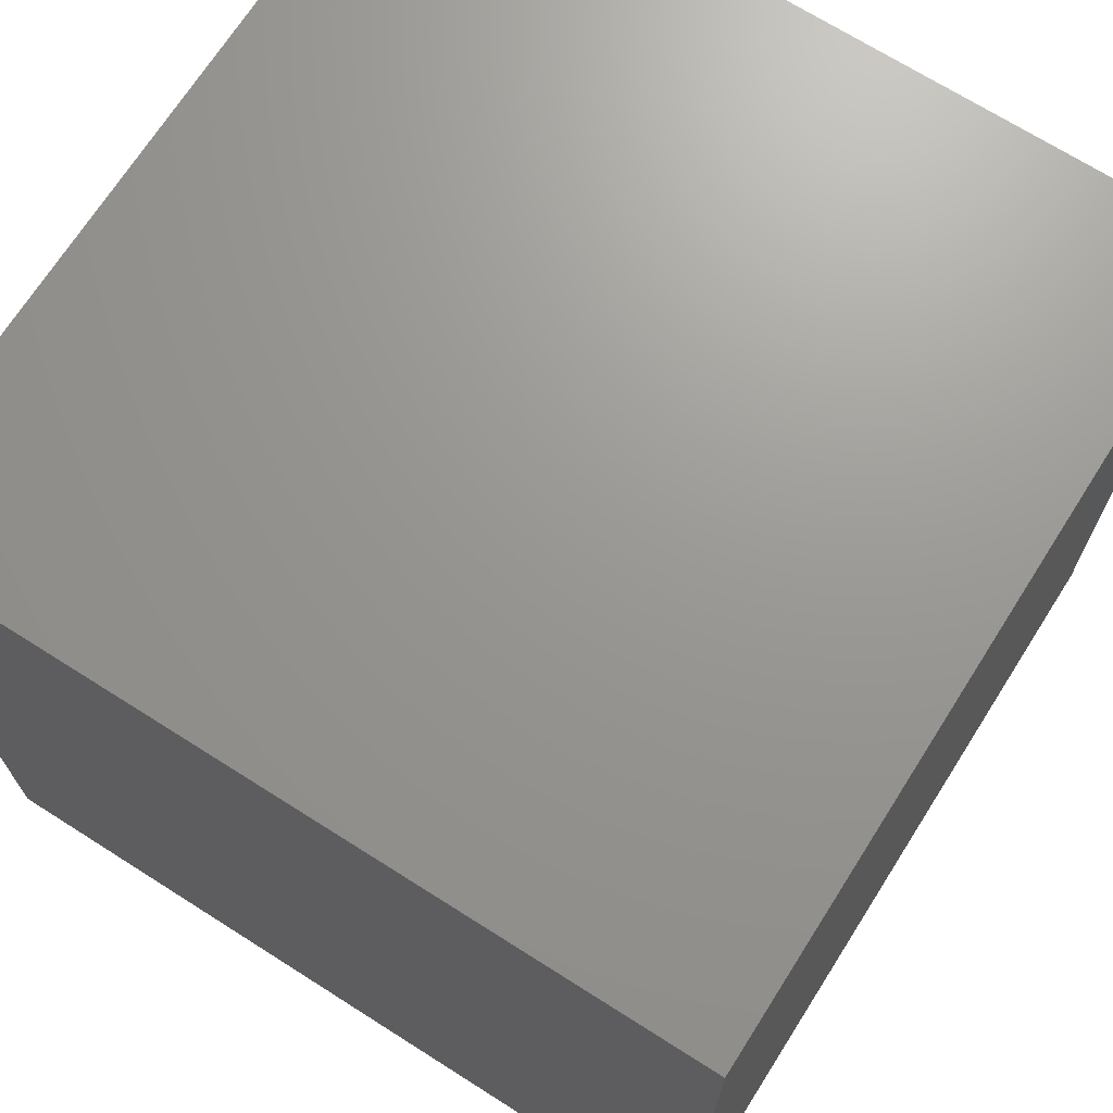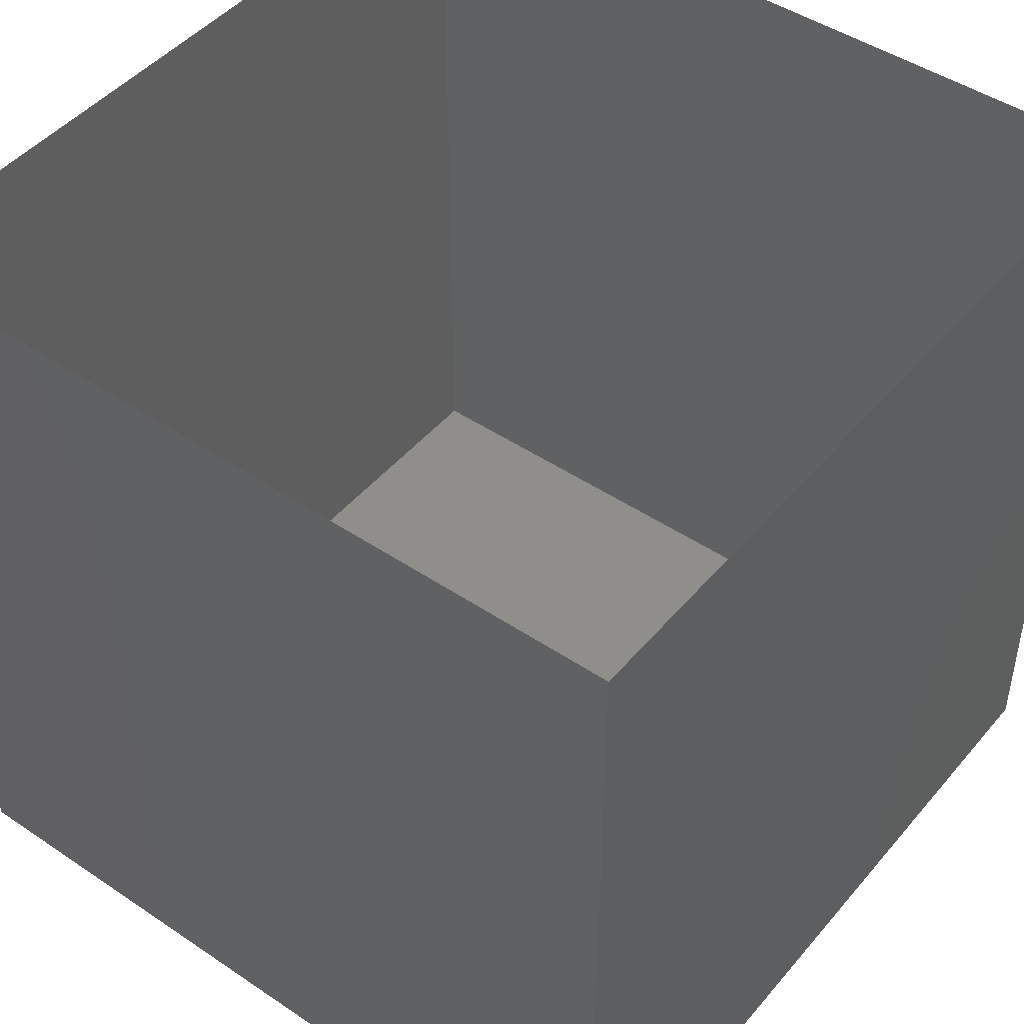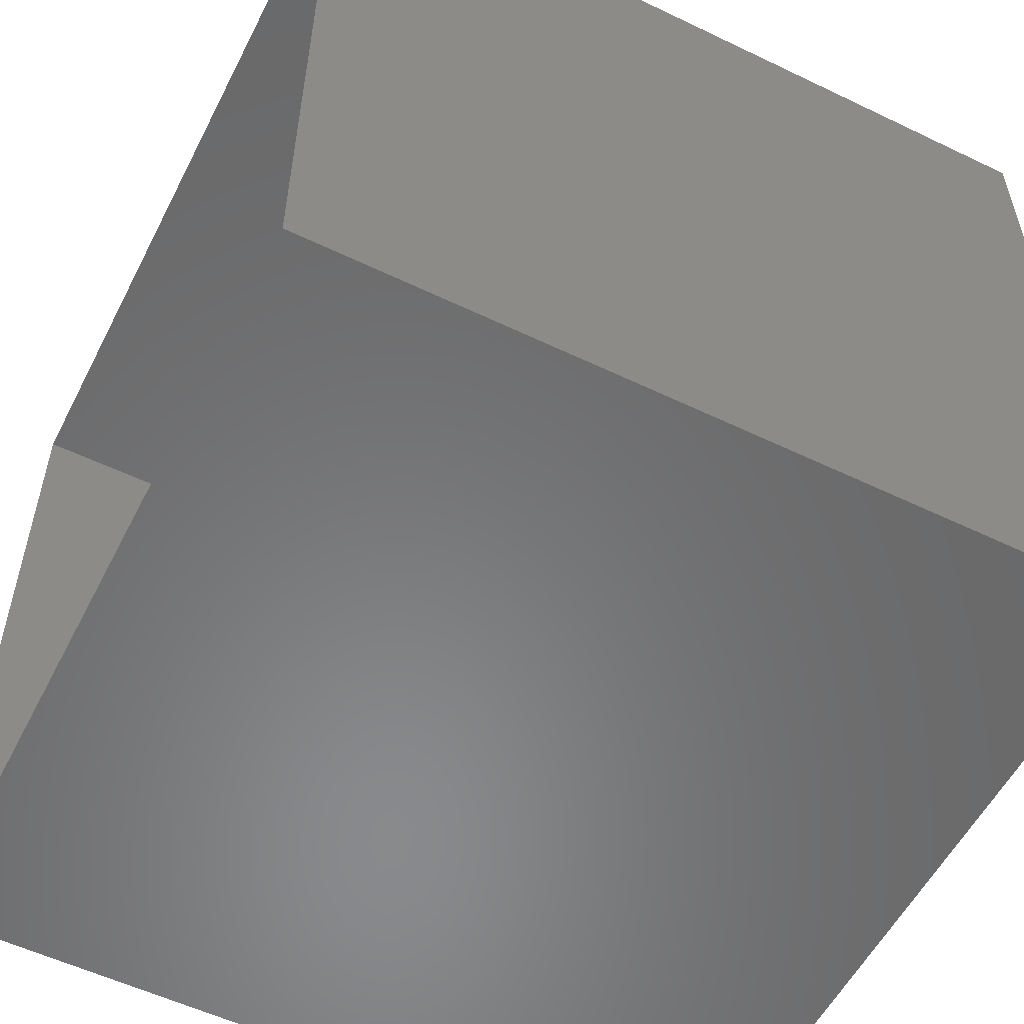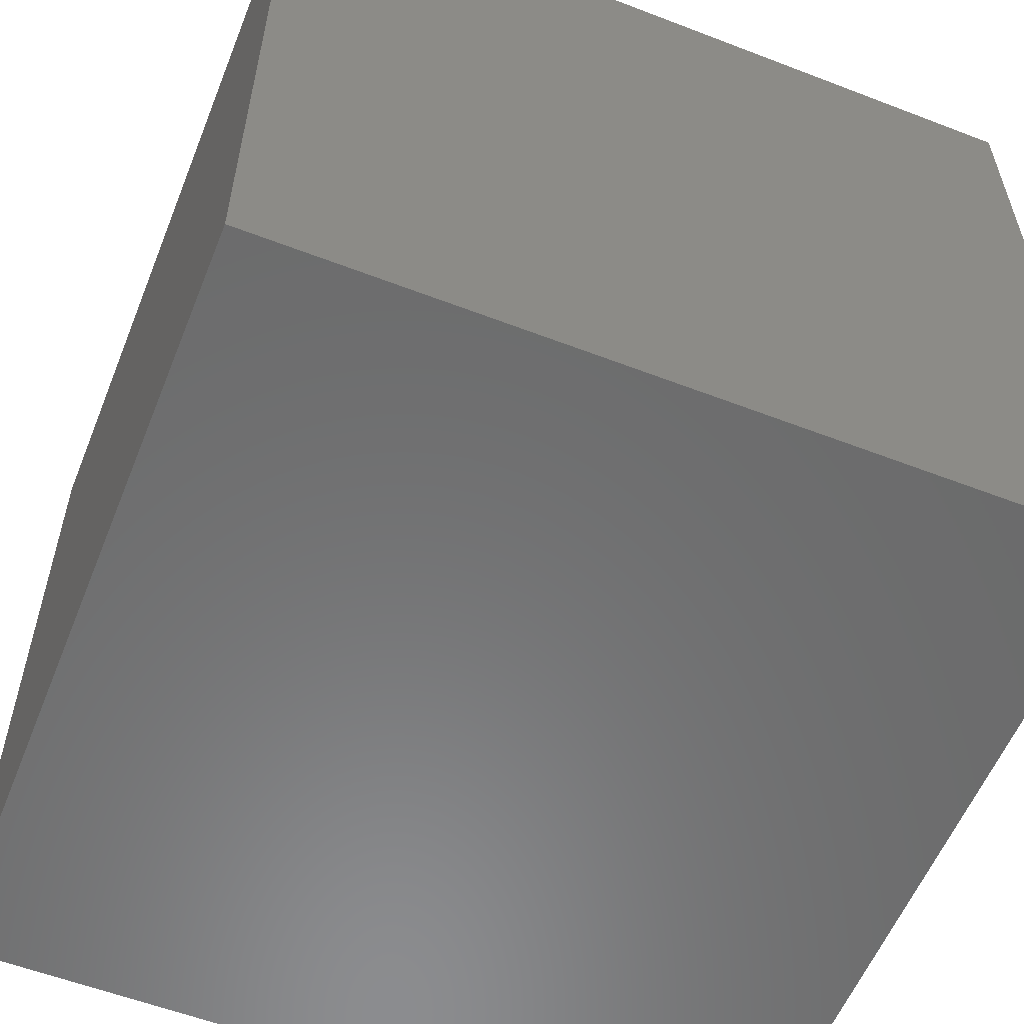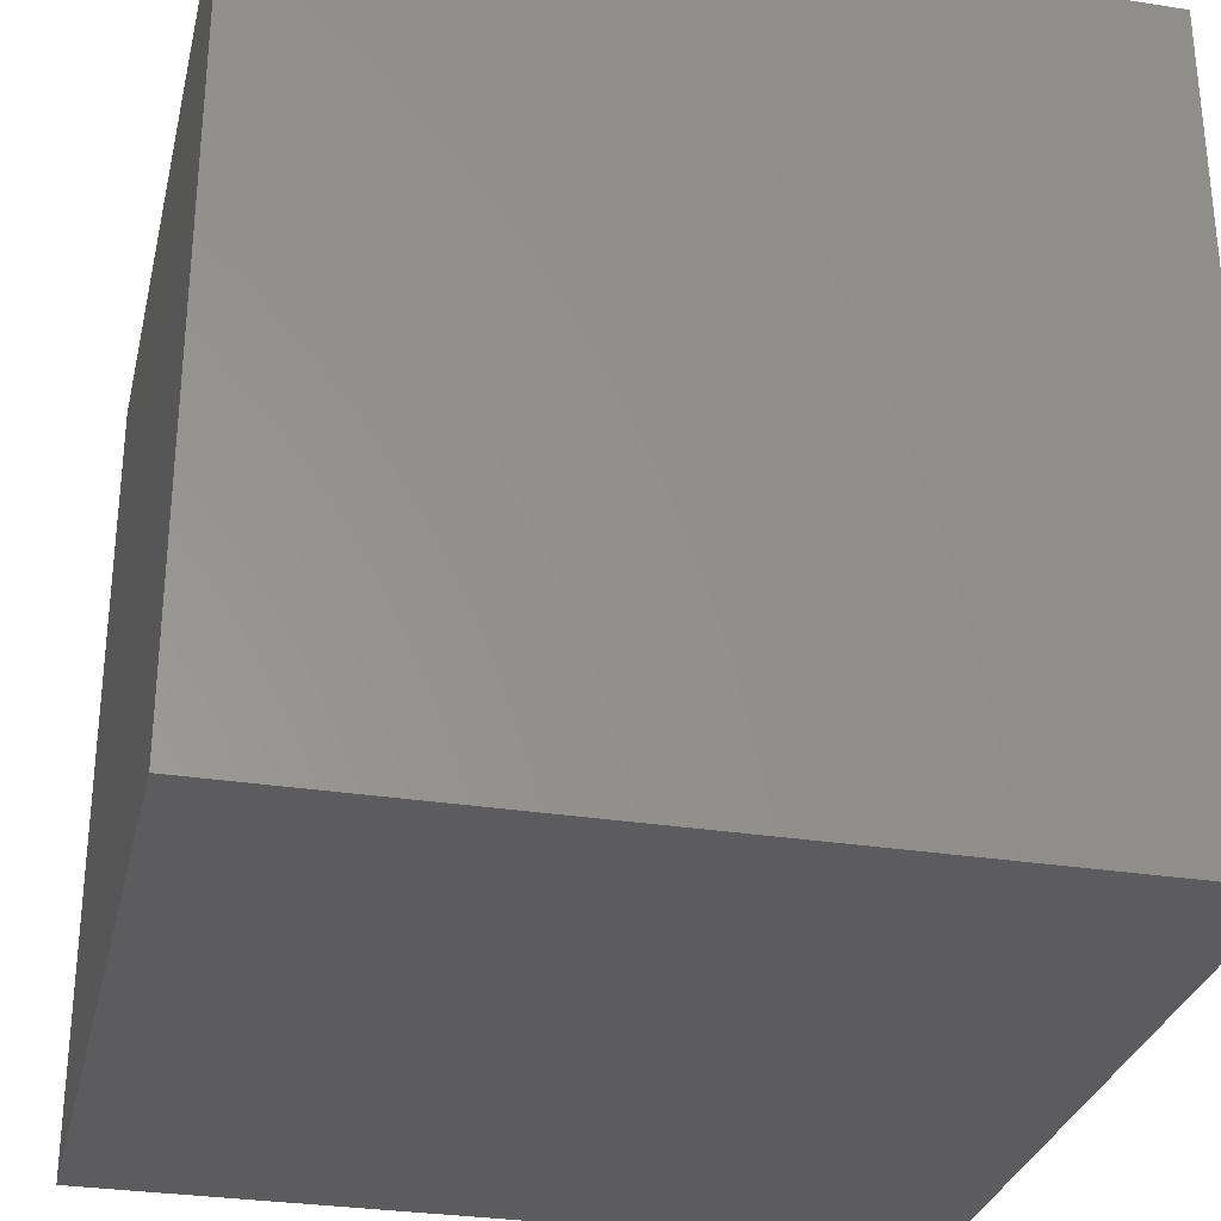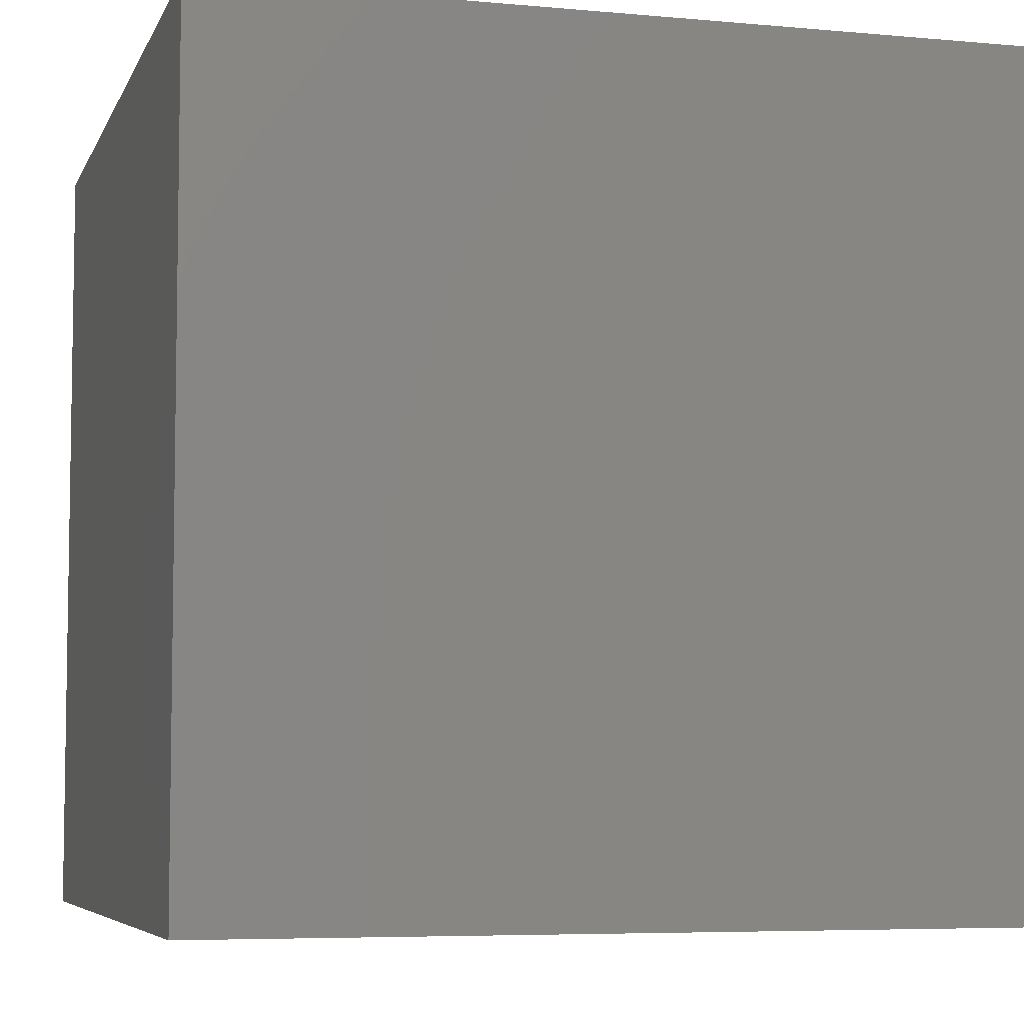
<metadata>
{"format":"stl","ext":"stl","renderer":"f3d","projection":"perspective","resolution":1024,"background":"white","views":[{"elev":70.0,"azim":122.4,"up":"+Y"},{"elev":46.2,"azim":37.6,"up":"+Z"},{"elev":-55.7,"azim":63.2,"up":"+Y"},{"elev":-57.5,"azim":-21.8,"up":"+Z"},{"elev":-30.1,"azim":-102.9,"up":"+Z"},{"elev":-6.0,"azim":74.4,"up":"+Z"}]}
</metadata>
<code>
# stl→obj: 8 verts, 10 faces
v 0.075 0 0
v 0 -0.075 0
v 0 0 0
v 0.075 -0.075 0
v 0.075 -0.075 0.075
v 0 -0.075 0.075
v 0.075 0 0.075
v 0 0 0.075
f 1 2 3
f 2 1 4
f 5 2 4
f 2 5 6
f 1 5 4
f 5 1 7
f 8 2 6
f 2 8 3
f 8 1 3
f 1 8 7

</code>
